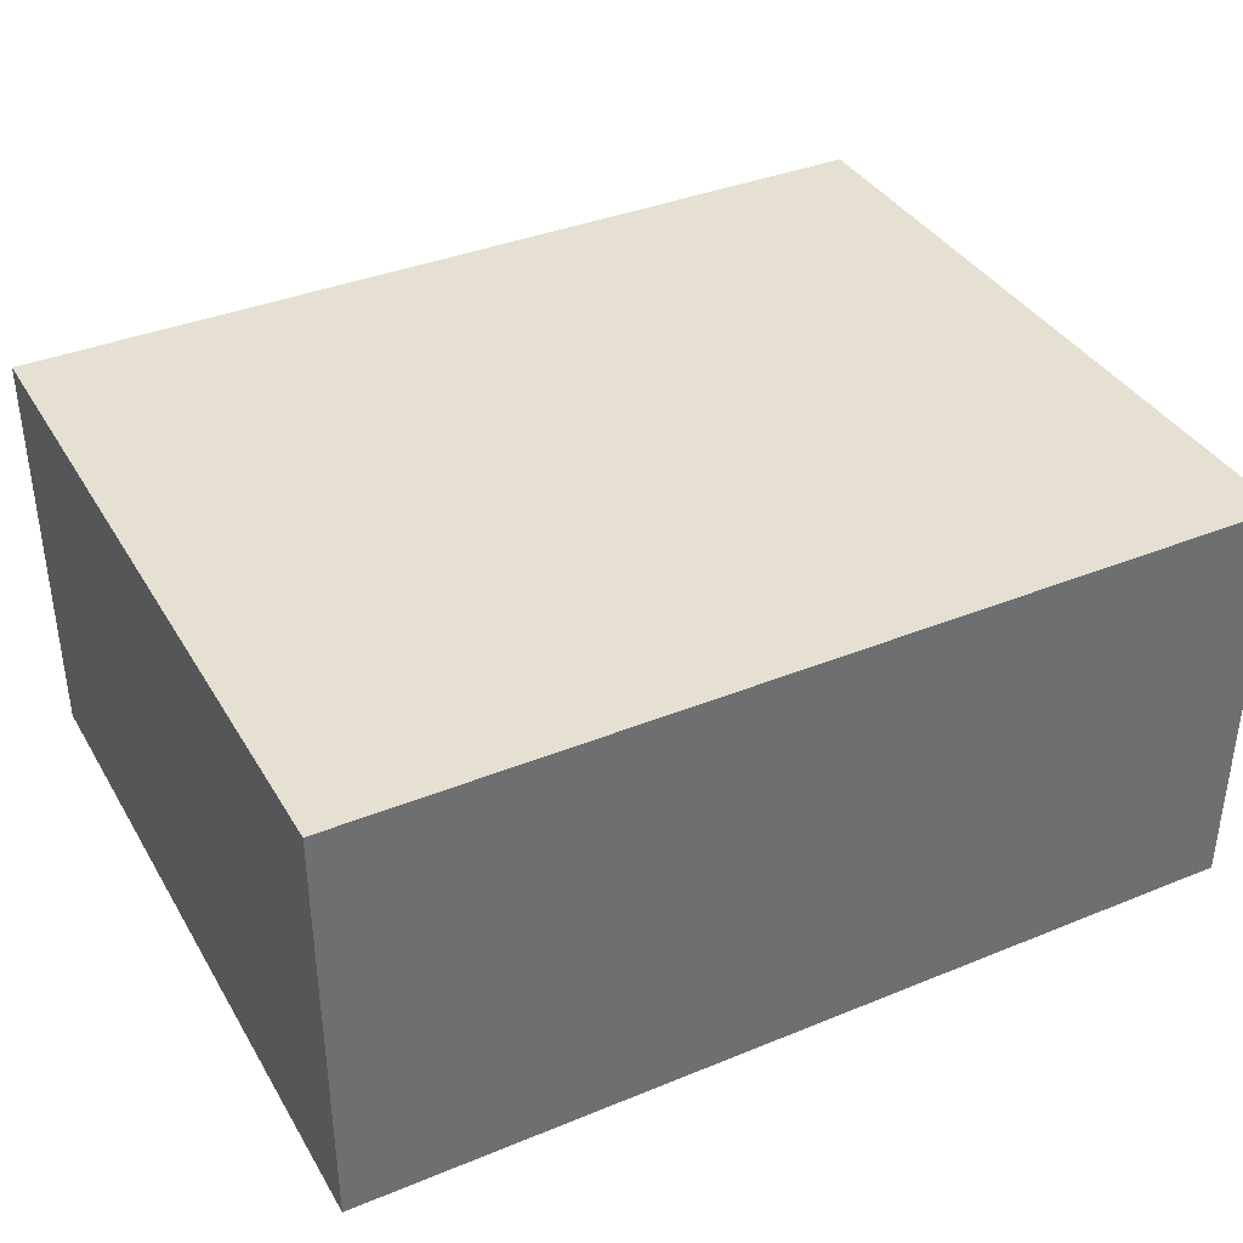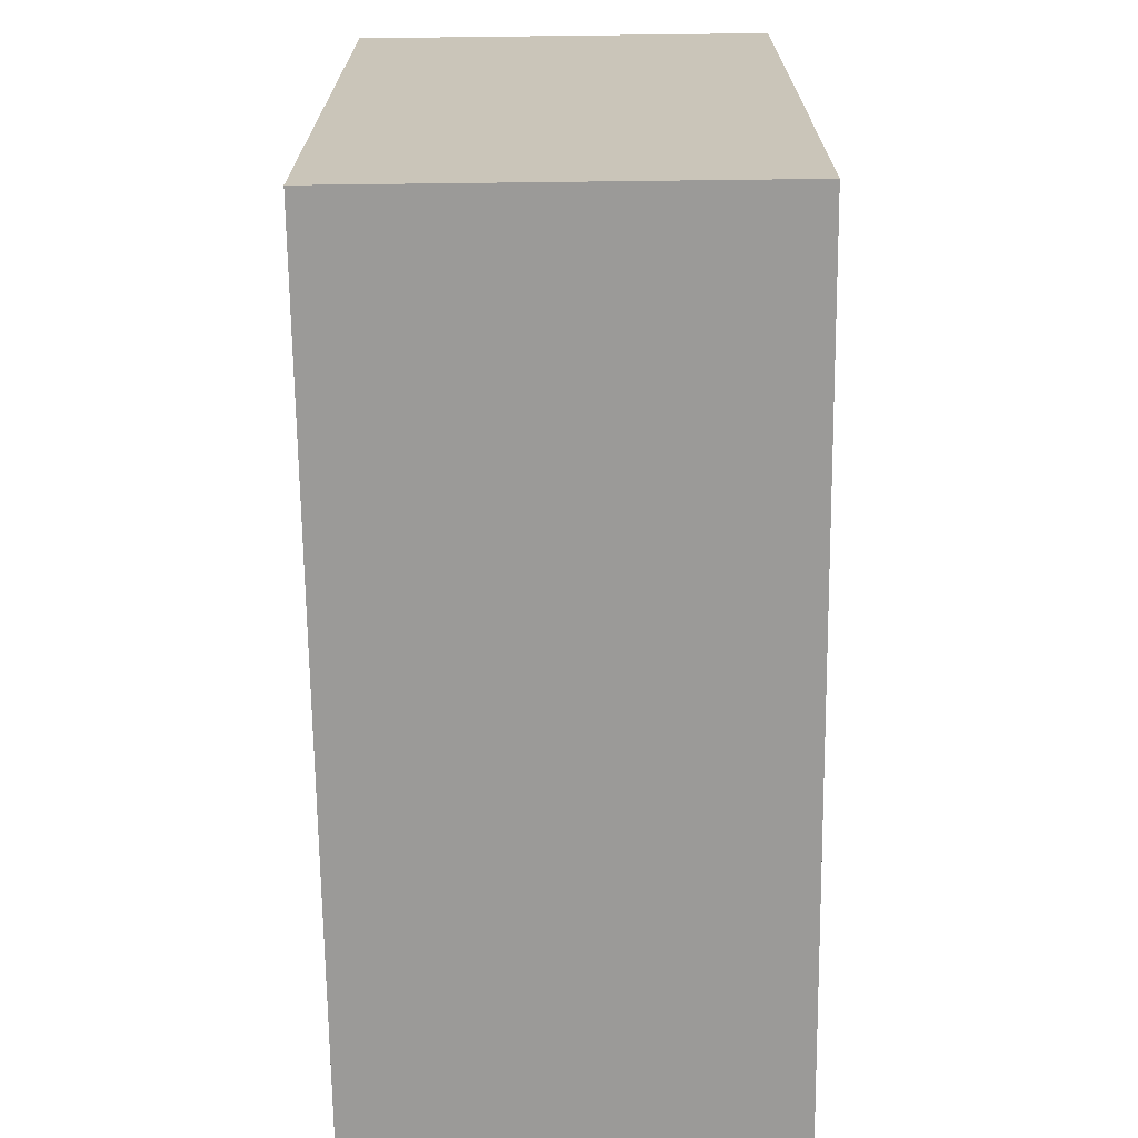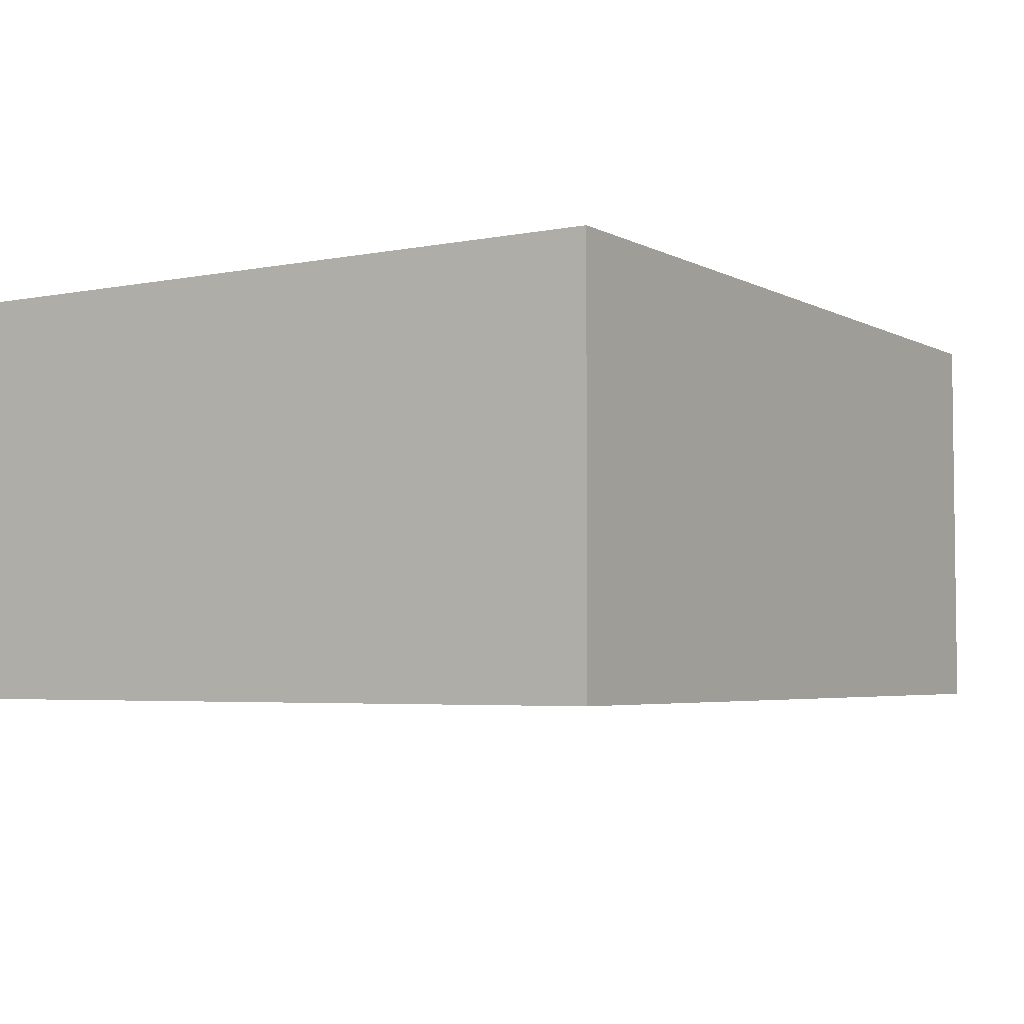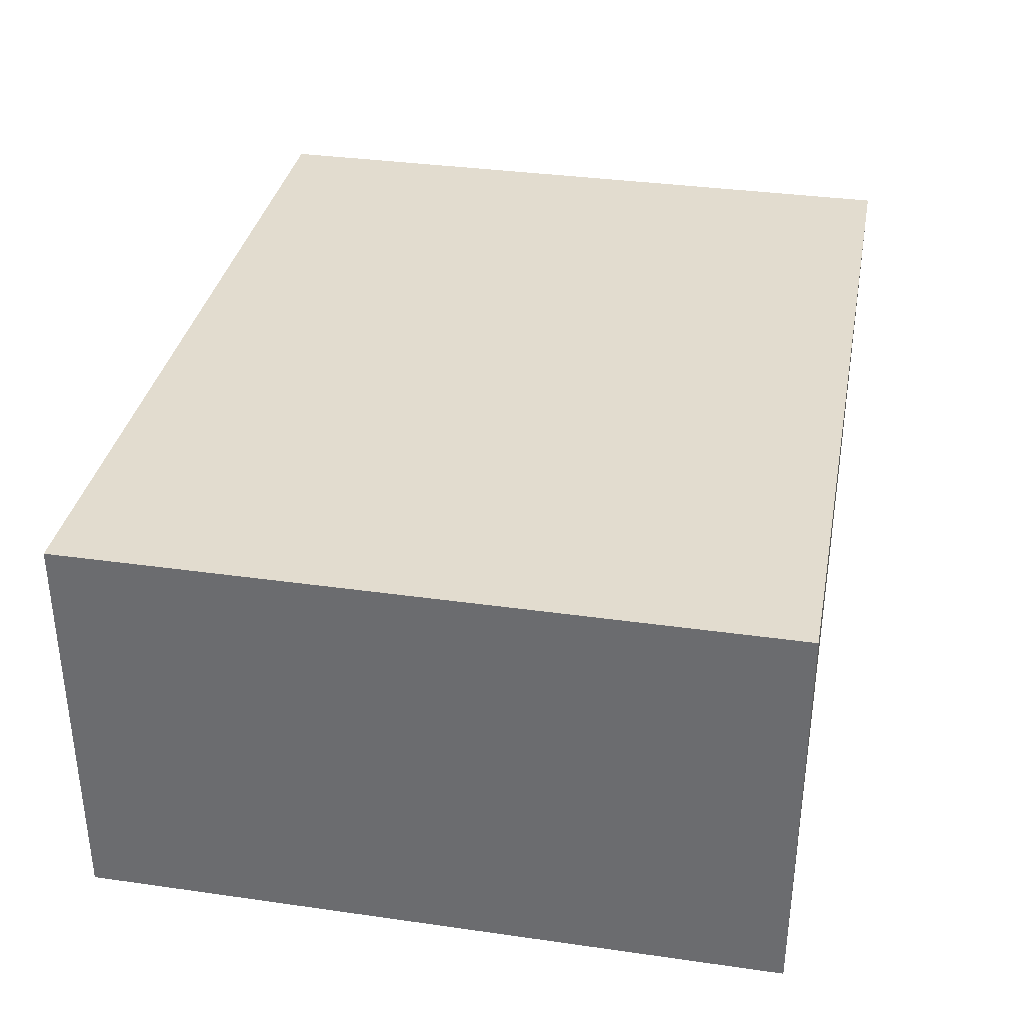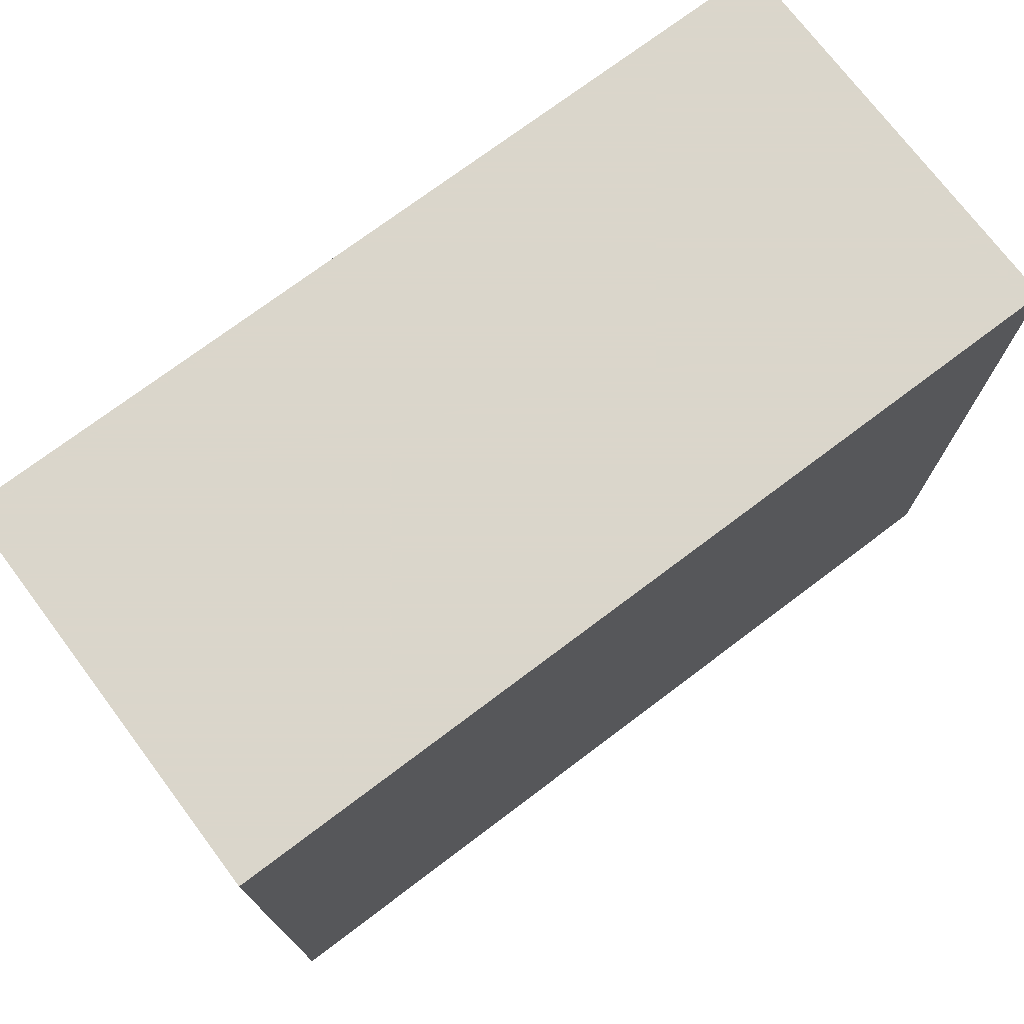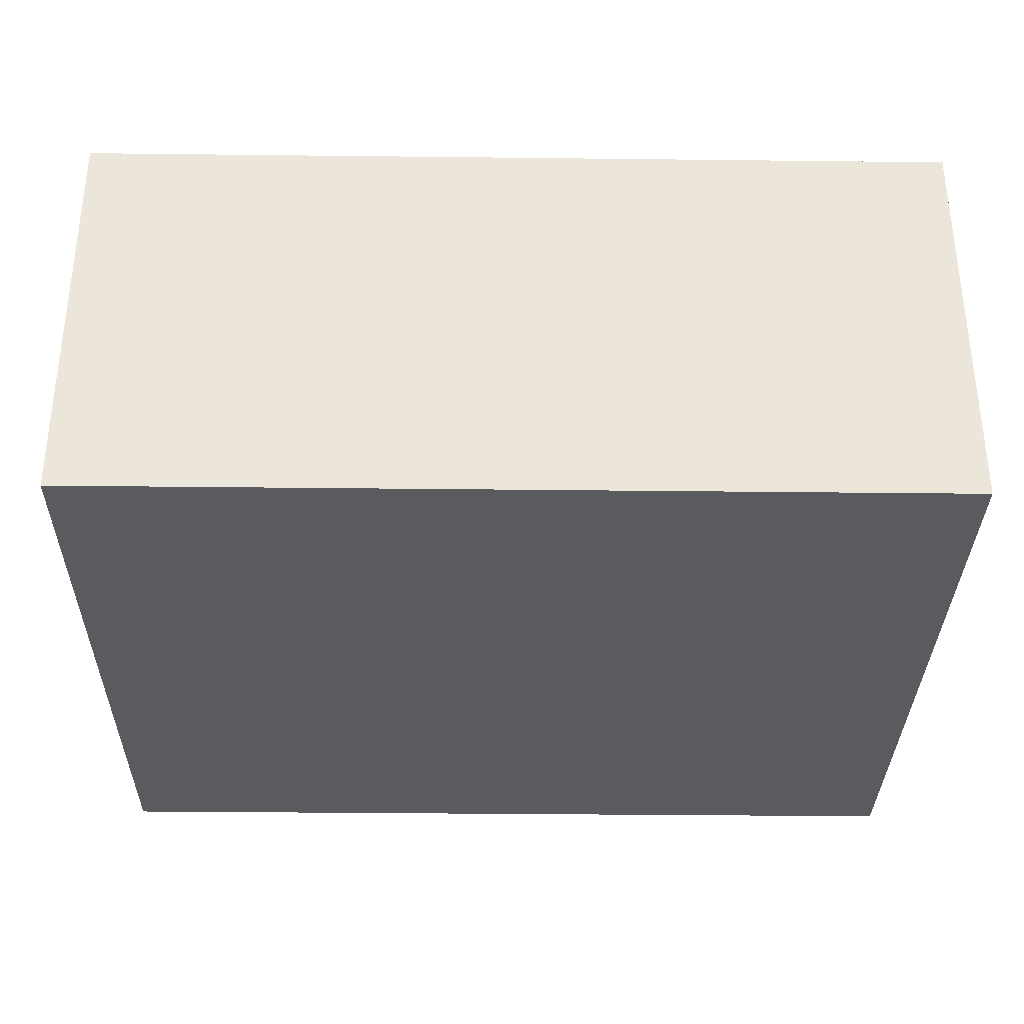
<metadata>
{"format":"obj","ext":"obj","renderer":"f3d","projection":"perspective","resolution":1024,"background":"white","views":[{"elev":37.7,"azim":152.5,"up":"+Z"},{"elev":-69.3,"azim":-89.3,"up":"+Y"},{"elev":-4.2,"azim":122.4,"up":"+Z"},{"elev":34.6,"azim":-79.2,"up":"+Z"},{"elev":73.7,"azim":143.0,"up":"+Y"},{"elev":-33.0,"azim":-0.9,"up":"+Z"}]}
</metadata>
<code>
v -0.04668 -0.03763 -0.02183
v -0.04668 -0.03763 0.02183
v -0.04668 0.03763 -0.02183
v -0.04668 0.03763 0.02183
v 0.04668 -0.03763 -0.02183
v 0.04668 -0.03763 0.02183
v 0.04668 0.03763 -0.02183
v 0.04668 0.03763 0.02183
f 2 4 1
f 5 2 1
f 1 4 3
f 3 5 1
f 2 8 4
f 6 2 5
f 6 8 2
f 4 8 3
f 7 5 3
f 3 8 7
f 7 6 5
f 8 6 7

</code>
